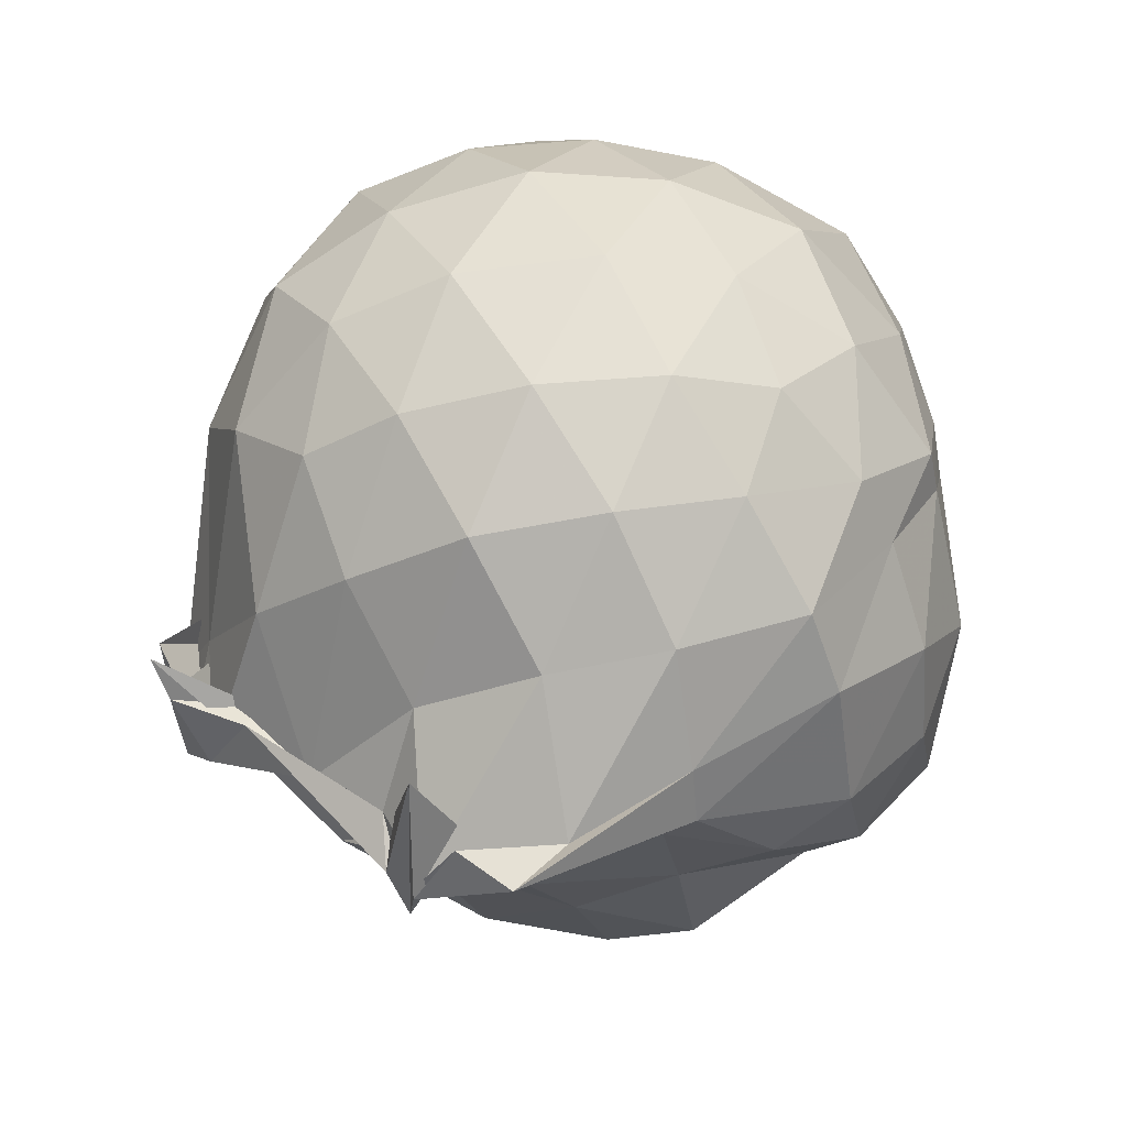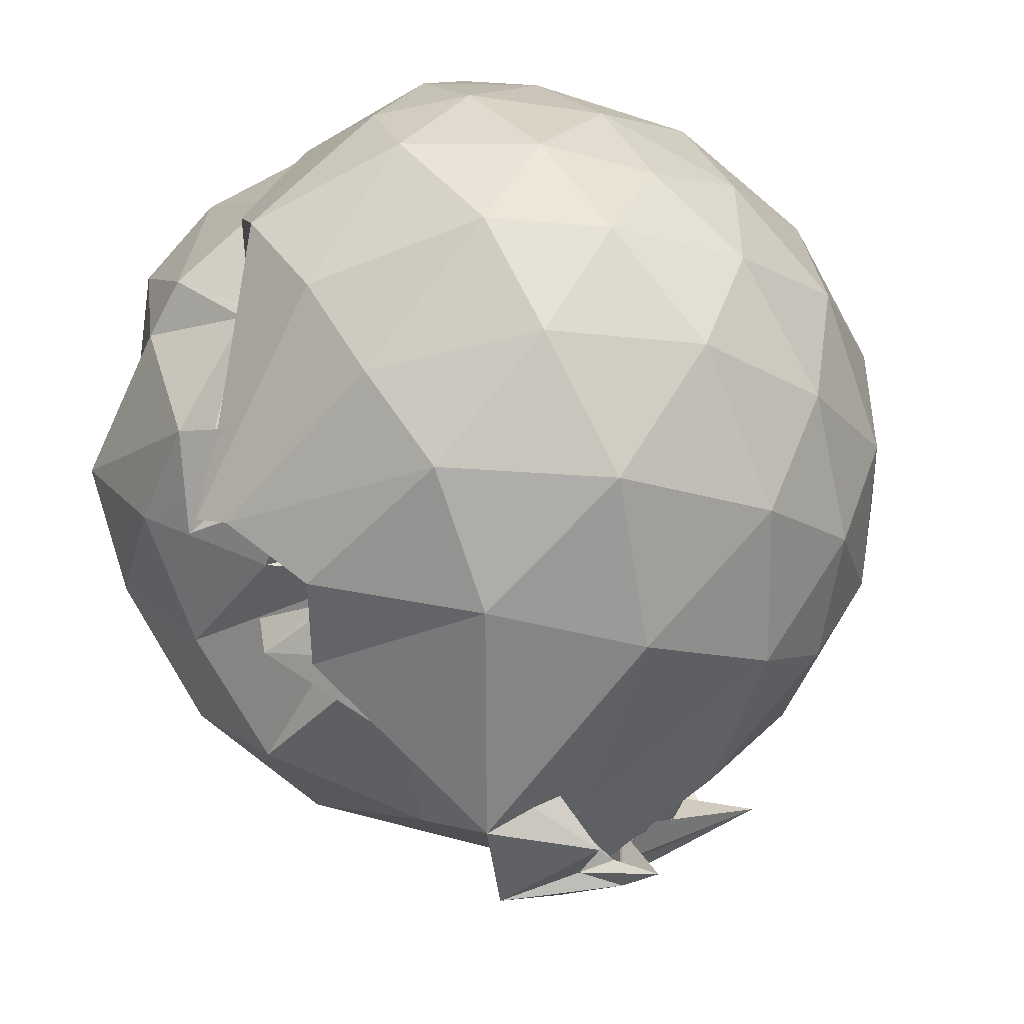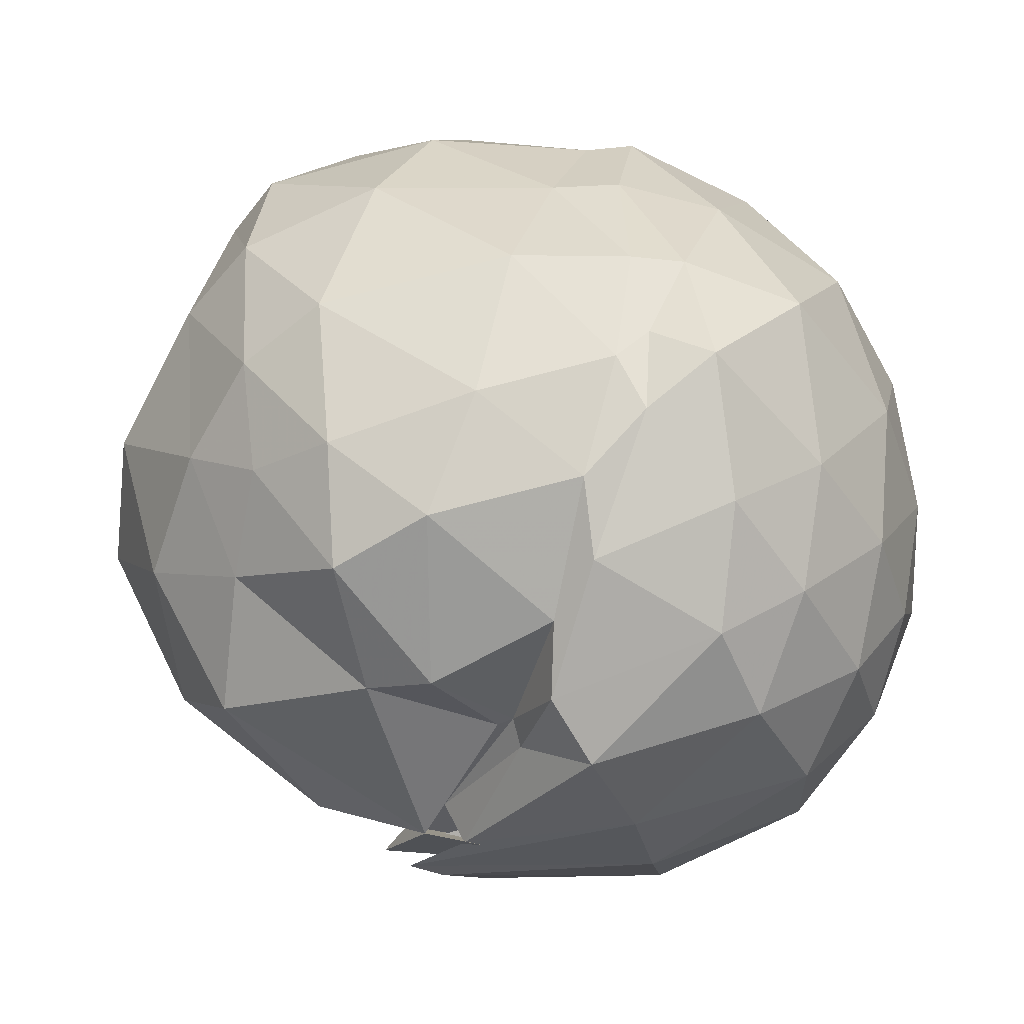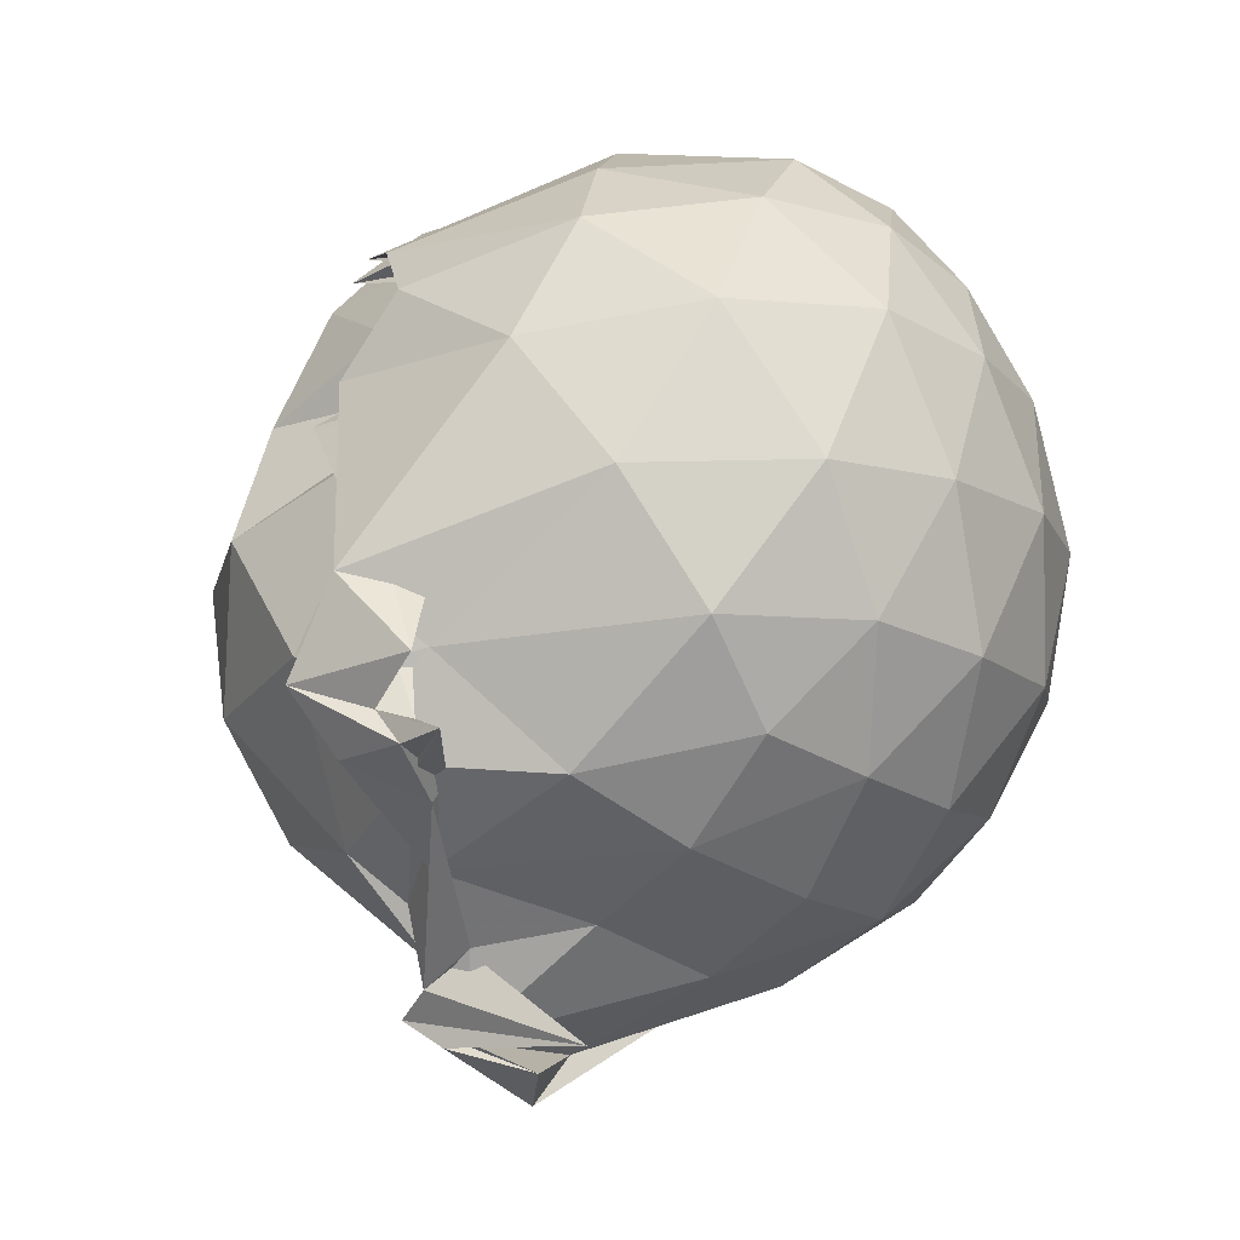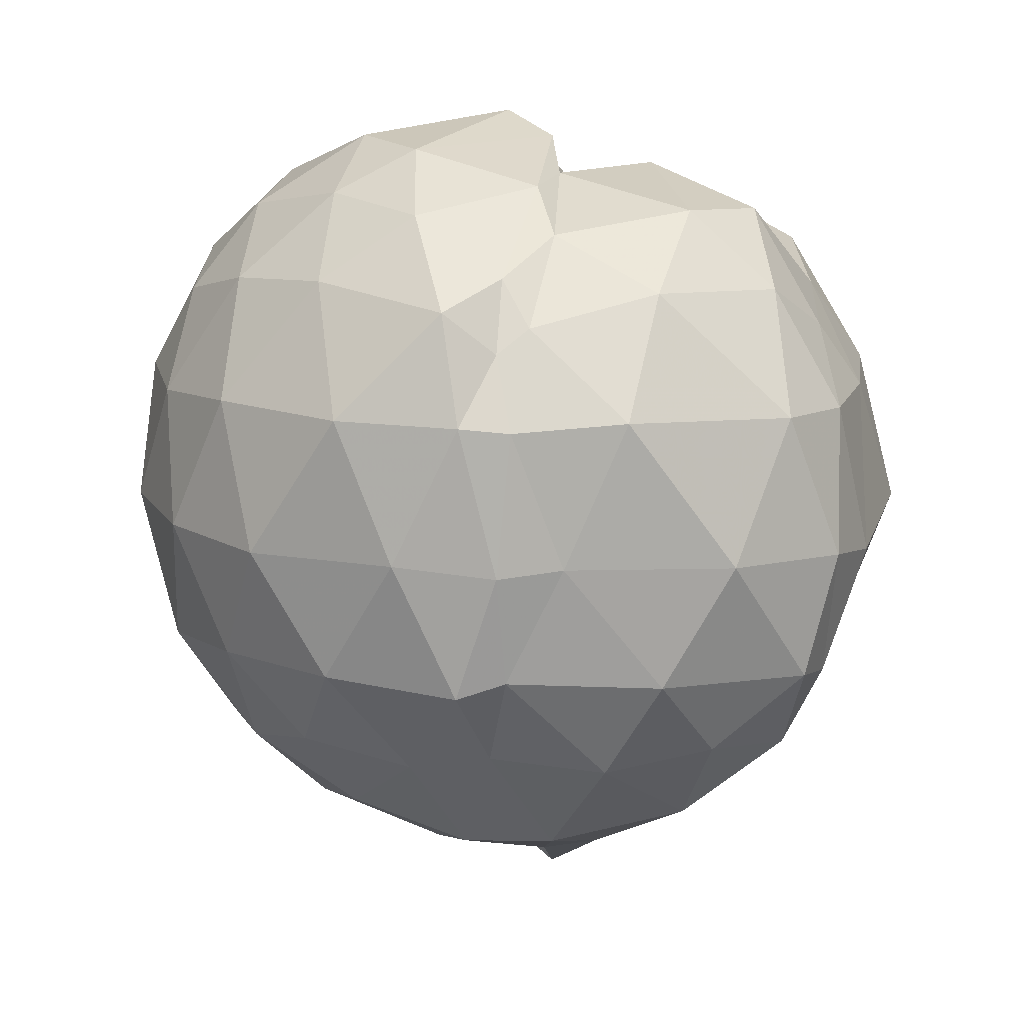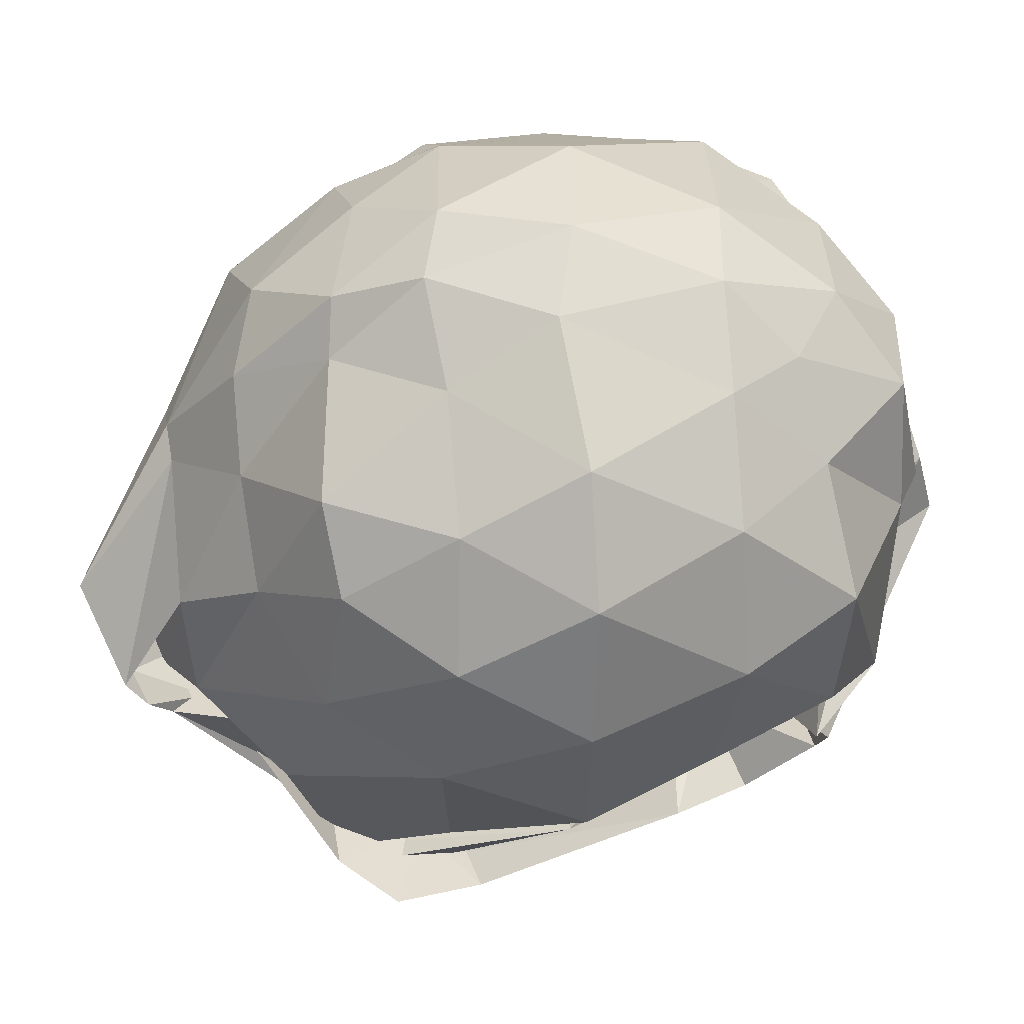
<metadata>
{"format":"obj","ext":"obj","renderer":"f3d","projection":"perspective","resolution":1024,"background":"white","views":[{"elev":-57.9,"azim":96.4,"up":"+Z"},{"elev":-48.8,"azim":34.3,"up":"+Y"},{"elev":30.9,"azim":-9.0,"up":"+Y"},{"elev":-13.9,"azim":28.1,"up":"+Z"},{"elev":15.5,"azim":167.9,"up":"+Z"},{"elev":14.3,"azim":-95.2,"up":"+Y"}]}
</metadata>
<code>
v -0.06141 -0.7946 2.577
v -0.004408 -0.9568 0.764
v 0.8413 -0.7051 2.337
v 0.7554 -0.4731 2.399
v 0.6009 -0.2502 2.423
v 0.3706 0.01645 2.392
v 0.2513 0.02581 2.296
v 0.1724 0.002361 2.347
v -0.127 -0.02201 2.408
v -0.4297 -0.1264 2.388
v -0.5783 -0.2401 2.28
v -0.6308 -0.4617 2.338
v -0.674 -0.7502 2.401
v -0.4803 -1.035 2.398
v -0.231 -1.22 2.256
v 0.01718 -1.152 2.13
v -0.3462 -1.107 2.161
v 0.01258 -1.2 2.19
v -0.0936 -1.381 2.275
v 0.2994 -1.35 2.366
v 0.6043 -1.167 2.414
v 0.7694 -0.9243 2.403
v 0.9237 -0.5619 2.122
v 0.8231 -0.2907 2.151
v 0.6073 -0.006549 2.159
v 0.354 0.1094 2.155
v 0.2406 0.1239 2.142
v -0.01522 0.154 2.158
v -0.4146 0.05877 2.13
v -0.5771 -0.07447 2.116
v -0.7025 -0.2896 2.12
v -0.7992 -0.5631 2.13
v -0.7546 -0.888 2.154
v -0.5449 -1.151 2.116
v -0.02097 -1.238 2.11
v -0.3783 -1.248 2.068
v -0.01027 -1.208 2.105
v -0.2136 -1.402 2.094
v 0.2335 -1.501 2.085
v 0.6047 -1.369 2.142
v 0.839 -1.114 2.16
v 0.9297 -0.8454 2.129
v 0.9337 -0.3983 1.836
v 0.7846 -0.1228 1.837
v 0.4982 0.08037 1.846
v 0.2771 0.1445 1.821
v 0.1279 0.1539 1.836
v -0.2587 0.1749 1.823
v -0.5443 0.0425 1.799
v -0.675 -0.127 1.757
v -0.8425 -0.4181 1.806
v -0.8779 -0.7091 1.82
v -0.7814 -1.019 1.82
v -0.5424 -1.29 1.838
v -0.09317 -1.362 1.985
v -0.1666 -1.45 1.844
v 0.1081 -1.631 1.465
v -0.06977 -1.623 1.639
v 0.4543 -1.493 1.808
v 0.7832 -1.286 1.824
v 0.9279 -1.014 1.835
v 0.9875 -0.6993 1.839
v 0.8288 -0.2762 1.556
v 0.6332 -0.03829 1.561
v 0.3624 0.1105 1.538
v 0.2512 0.1211 1.57
v -0.09903 0.1598 1.547
v -0.4636 0.06646 1.52
v -0.5526 -0.06216 1.486
v -0.6639 -0.2823 1.525
v -0.8027 -0.5634 1.54
v -0.7932 -0.8634 1.536
v -0.6608 -1.132 1.508
v -0.3118 -1.393 1.549
v 0.07566 -1.563 1.355
v -0.002121 -1.578 1.378
v -0.1756 -1.616 1.434
v 0.08179 -1.526 1.497
v 0.5915 -1.38 1.533
v 0.8167 -1.141 1.545
v 0.9157 -0.8681 1.522
v 0.9212 -0.5433 1.526
v 0.6607 -0.2078 1.355
v 0.4391 -0.05597 1.322
v 0.2632 0.003052 1.35
v 0.004871 0.05598 1.315
v -0.2522 0.04657 1.348
v -0.4741 -0.1131 1.293
v -0.4993 -0.2428 1.285
v -0.6779 -0.5104 1.261
v -0.7145 -0.7111 1.298
v -0.5907 -0.9805 1.263
v -0.2687 -1.257 1.179
v 0.03805 -1.5 1.271
v 0.1661 -1.623 1.318
v 0.06464 -1.595 1.303
v -0.1077 -1.536 1.298
v 0.288 -1.362 1.266
v 0.6213 -1.213 1.338
v 0.7275 -0.9954 1.283
v 0.7757 -0.7121 1.263
v 0.7505 -0.4289 1.292
v 0.6806 -0.7022 2.536
v 0.5327 -0.4523 2.592
v 0.3822 -0.2345 2.567
v 0.2179 -0.07127 2.446
v 0.07593 -0.174 2.522
v -0.2498 -0.2129 2.562
v -0.4408 -0.3316 2.543
v -0.3828 -0.6193 2.561
v -0.265 -1.026 2.542
v 0.0806 -1.191 2.494
v 0.1299 -1.032 2.446
v 0.006888 -1.198 2.408
v -0.2111 -1.245 2.417
v 0.2418 -1.174 2.54
v 0.5687 -0.9386 2.582
v 0.4243 -0.6806 2.695
v 0.3368 -0.4785 2.683
v 0.08248 -0.3196 2.612
v -0.0007098 -0.4529 2.622
v -0.2556 -0.5785 2.624
v -0.1072 -0.7468 2.554
v -0.3383 -1.177 2.394
v 0.1269 -1.192 2.324
v -0.2877 -1.198 2.432
v 0.1722 -0.9609 2.664
v 0.06078 -0.7368 2.739
v -0.0166 -0.5989 2.691
v -0.07348 -0.7377 2.551
v -0.2068 -1.04 2.427
v -0.1754 -1.081 2.517
v 0.5298 -0.3012 1.154
v 0.2832 -0.1897 1.072
v 0.08319 -0.145 1.07
v -0.2368 -0.1357 1.123
v -0.3236 -0.3097 1.08
v -0.3774 -0.523 1.091
v -0.4683 -0.7607 1.123
v -0.1832 -1.067 0.9766
v -0.1948 -1.146 1.089
v 0.04749 -1.399 1.269
v 0.03014 -1.426 1.225
v -0.05389 -1.29 1.123
v 0.4246 -1.14 1.15
v 0.5387 -0.8688 1.083
v 0.5678 -0.5709 1.079
v 0.2953 -0.4719 0.9708
v 0.02833 -0.4636 0.917
v -0.1052 -0.4661 0.9232
v -0.1398 -0.5404 0.9332
v -0.2527 -0.8427 0.9465
v 0.145 -1.031 0.8046
v -0.1655 -1.129 0.919
v -0.06236 -1.126 0.9956
v 0.1658 -1.03 1.037
v 0.2695 -0.7483 0.9606
v -0.05904 -0.7309 0.8236
v -0.08085 -0.8458 0.7116
v -0.1587 -1.065 0.8116
v -0.2419 -1.086 0.8683
v -0.1203 -1.041 0.8252
f 3 23 4
f 4 23 24
f 4 24 5
f 5 24 25
f 5 25 6
f 6 25 26
f 6 26 7
f 7 26 27
f 7 27 8
f 8 27 28
f 8 28 9
f 9 28 29
f 9 29 10
f 10 29 30
f 10 30 11
f 11 30 31
f 11 31 12
f 12 31 32
f 12 32 13
f 13 32 33
f 13 33 14
f 14 33 34
f 14 34 15
f 15 34 35
f 15 35 16
f 16 35 36
f 16 36 17
f 17 36 37
f 17 37 18
f 18 37 38
f 18 38 19
f 19 38 39
f 19 39 20
f 20 39 40
f 20 40 21
f 21 40 41
f 21 41 22
f 22 41 42
f 22 42 3
f 3 42 23
f 23 43 24
f 24 43 44
f 24 44 25
f 25 44 45
f 25 45 26
f 26 45 46
f 26 46 27
f 27 46 47
f 27 47 28
f 28 47 48
f 28 48 29
f 29 48 49
f 29 49 30
f 30 49 50
f 30 50 31
f 31 50 51
f 31 51 32
f 32 51 52
f 32 52 33
f 33 52 53
f 33 53 34
f 34 53 54
f 34 54 35
f 35 54 55
f 35 55 36
f 36 55 56
f 36 56 37
f 37 56 57
f 37 57 38
f 38 57 58
f 38 58 39
f 39 58 59
f 39 59 40
f 40 59 60
f 40 60 41
f 41 60 61
f 41 61 42
f 42 61 62
f 42 62 23
f 23 62 43
f 43 63 44
f 44 63 64
f 44 64 45
f 45 64 65
f 45 65 46
f 46 65 66
f 46 66 47
f 47 66 67
f 47 67 48
f 48 67 68
f 48 68 49
f 49 68 69
f 49 69 50
f 50 69 70
f 50 70 51
f 51 70 71
f 51 71 52
f 52 71 72
f 52 72 53
f 53 72 73
f 53 73 54
f 54 73 74
f 54 74 55
f 55 74 75
f 55 75 56
f 56 75 76
f 56 76 57
f 57 76 77
f 57 77 58
f 58 77 78
f 58 78 59
f 59 78 79
f 59 79 60
f 60 79 80
f 60 80 61
f 61 80 81
f 61 81 62
f 62 81 82
f 62 82 43
f 43 82 63
f 63 83 64
f 64 83 84
f 64 84 65
f 65 84 85
f 65 85 66
f 66 85 86
f 66 86 67
f 67 86 87
f 67 87 68
f 68 87 88
f 68 88 69
f 69 88 89
f 69 89 70
f 70 89 90
f 70 90 71
f 71 90 91
f 71 91 72
f 72 91 92
f 72 92 73
f 73 92 93
f 73 93 74
f 74 93 94
f 74 94 75
f 75 94 95
f 75 95 76
f 76 95 96
f 76 96 77
f 77 96 97
f 77 97 78
f 78 97 98
f 78 98 79
f 79 98 99
f 79 99 80
f 80 99 100
f 80 100 81
f 81 100 101
f 81 101 82
f 82 101 102
f 82 102 63
f 63 102 83
f 103 104 118
f 104 119 118
f 104 105 119
f 105 120 119
f 105 106 120
f 106 107 120
f 107 121 120
f 107 108 121
f 108 122 121
f 108 109 122
f 109 110 122
f 110 123 122
f 110 111 123
f 111 124 123
f 111 112 124
f 112 113 124
f 113 125 124
f 113 114 125
f 114 126 125
f 114 115 126
f 115 116 126
f 116 127 126
f 116 117 127
f 117 118 127
f 117 103 118
f 118 119 128
f 119 129 128
f 119 120 129
f 120 121 129
f 121 130 129
f 121 122 130
f 122 123 130
f 123 131 130
f 123 124 131
f 124 125 131
f 125 132 131
f 125 126 132
f 126 127 132
f 127 128 132
f 127 118 128
f 133 148 134
f 134 148 149
f 134 149 135
f 135 149 150
f 135 150 136
f 136 150 137
f 137 150 151
f 137 151 138
f 138 151 152
f 138 152 139
f 139 152 140
f 140 152 153
f 140 153 141
f 141 153 154
f 141 154 142
f 142 154 143
f 143 154 155
f 143 155 144
f 144 155 156
f 144 156 145
f 145 156 146
f 146 156 157
f 146 157 147
f 147 157 148
f 147 148 133
f 148 158 149
f 149 158 159
f 149 159 150
f 150 159 151
f 151 159 160
f 151 160 152
f 152 160 153
f 153 160 161
f 153 161 154
f 154 161 155
f 155 161 162
f 155 162 156
f 156 162 157
f 157 162 158
f 157 158 148
f 3 4 103
f 103 4 104
f 4 5 104
f 104 5 105
f 5 6 105
f 105 6 106
f 6 7 106
f 7 8 106
f 106 8 107
f 8 9 107
f 107 9 108
f 9 10 108
f 108 10 109
f 10 11 109
f 11 12 109
f 109 12 110
f 12 13 110
f 110 13 111
f 13 14 111
f 111 14 112
f 14 15 112
f 15 16 112
f 112 16 113
f 16 17 113
f 113 17 114
f 17 18 114
f 114 18 115
f 18 19 115
f 19 20 115
f 115 20 116
f 20 21 116
f 116 21 117
f 21 22 117
f 117 22 103
f 22 3 103
f 83 133 84
f 84 133 134
f 84 134 85
f 85 134 135
f 85 135 86
f 86 135 136
f 86 136 87
f 87 136 88
f 88 136 137
f 88 137 89
f 89 137 138
f 89 138 90
f 90 138 139
f 90 139 91
f 91 139 92
f 92 139 140
f 92 140 93
f 93 140 141
f 93 141 94
f 94 141 142
f 94 142 95
f 95 142 96
f 96 142 143
f 96 143 97
f 97 143 144
f 97 144 98
f 98 144 145
f 98 145 99
f 99 145 100
f 100 145 146
f 100 146 101
f 101 146 147
f 101 147 102
f 102 147 133
f 102 133 83
f 128 129 1
f 129 130 1
f 130 131 1
f 131 132 1
f 132 128 1
f 159 158 2
f 160 159 2
f 161 160 2
f 162 161 2
f 158 162 2

</code>
